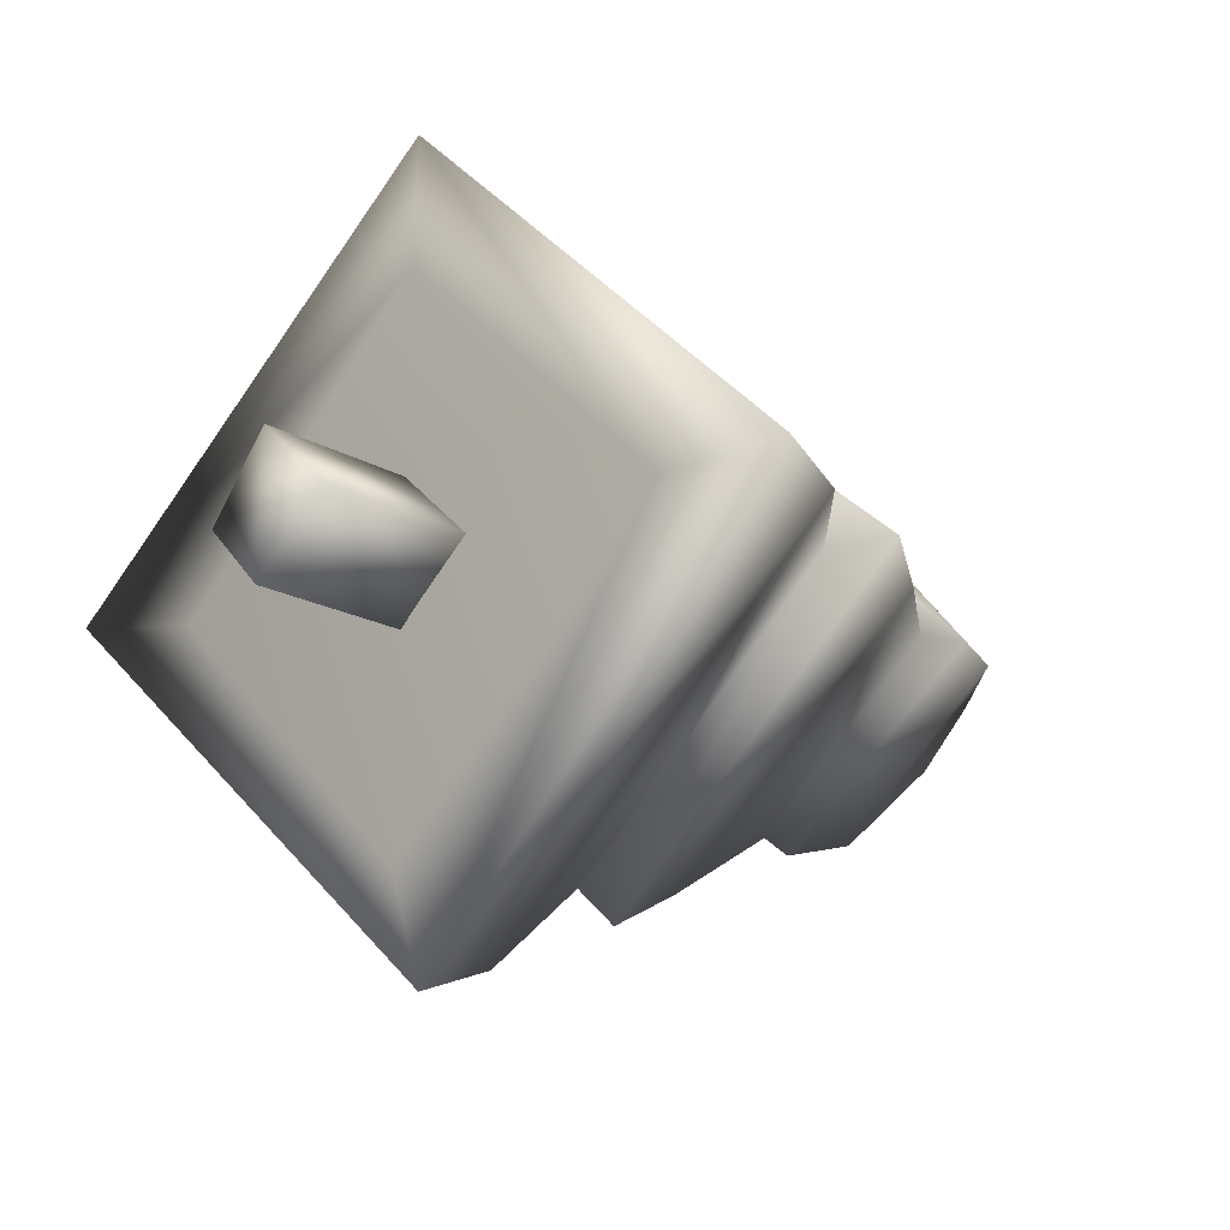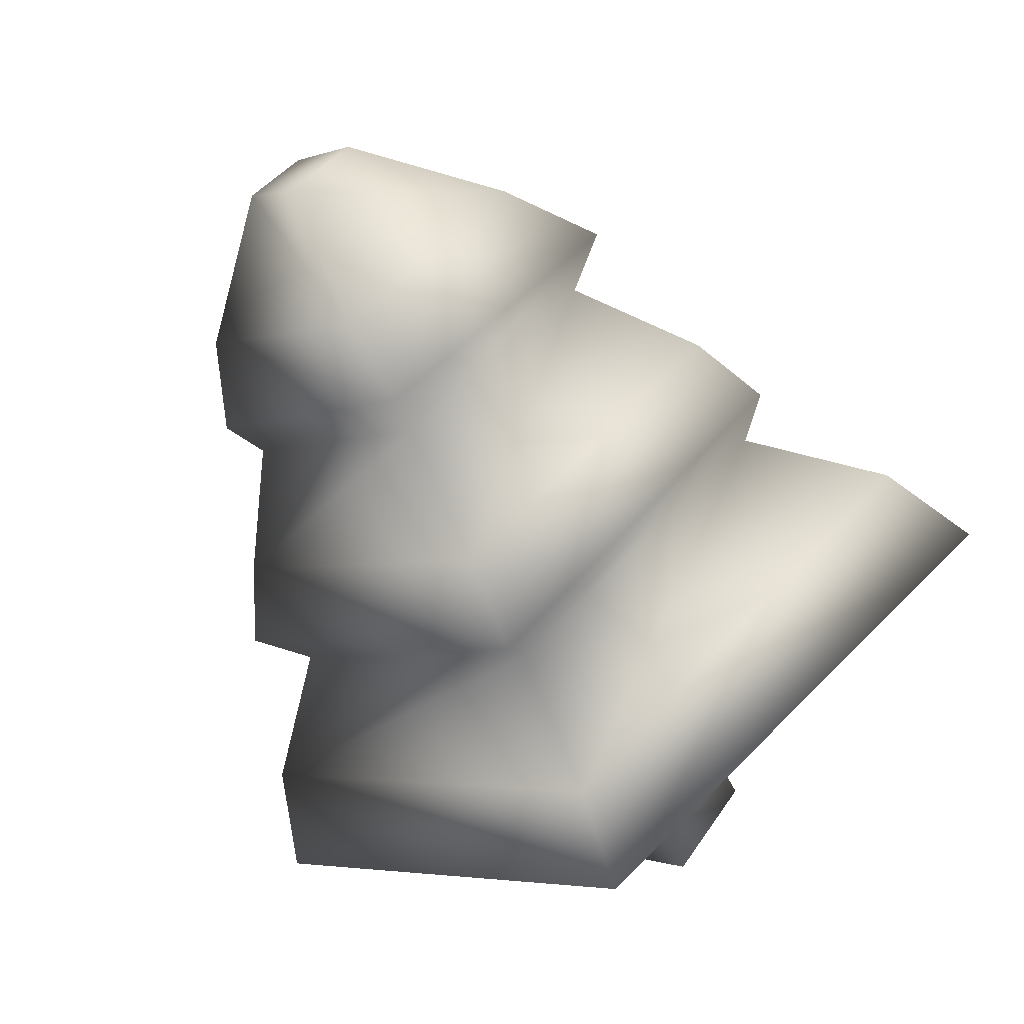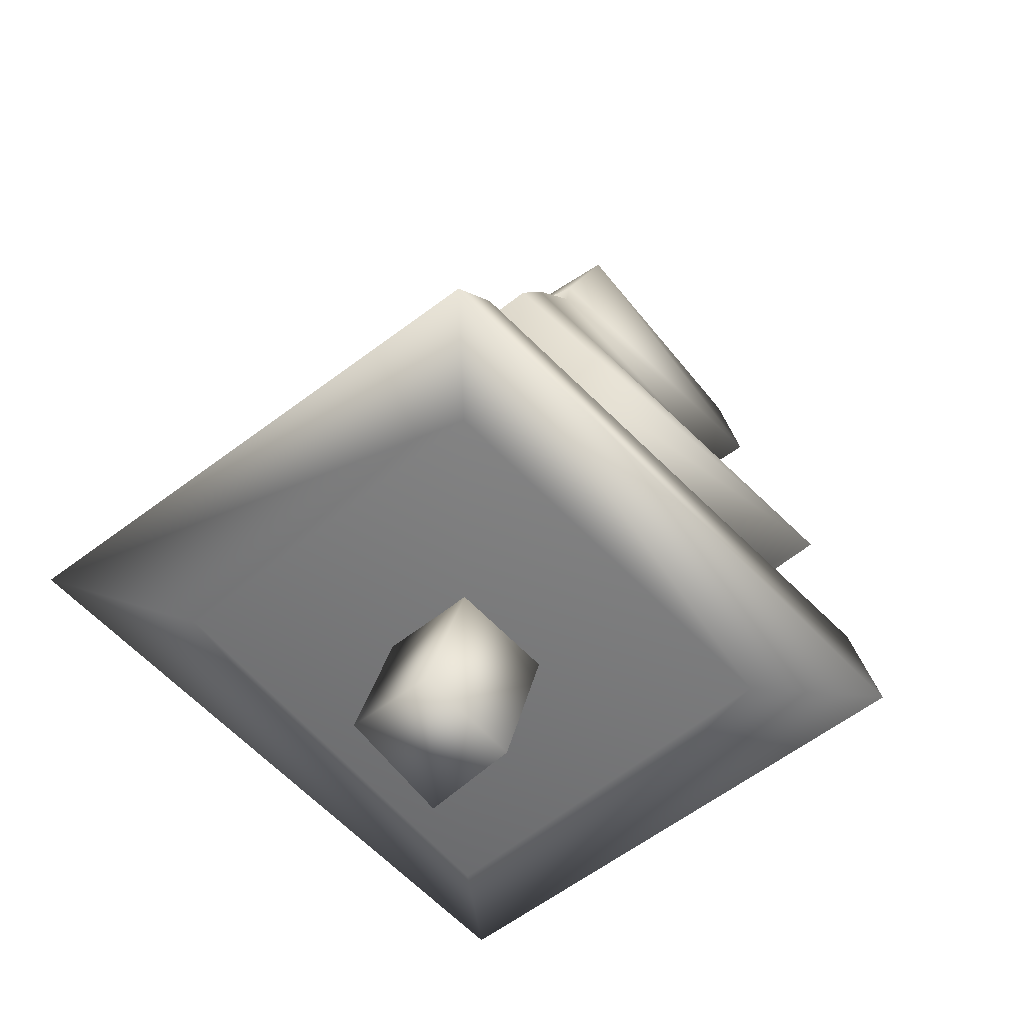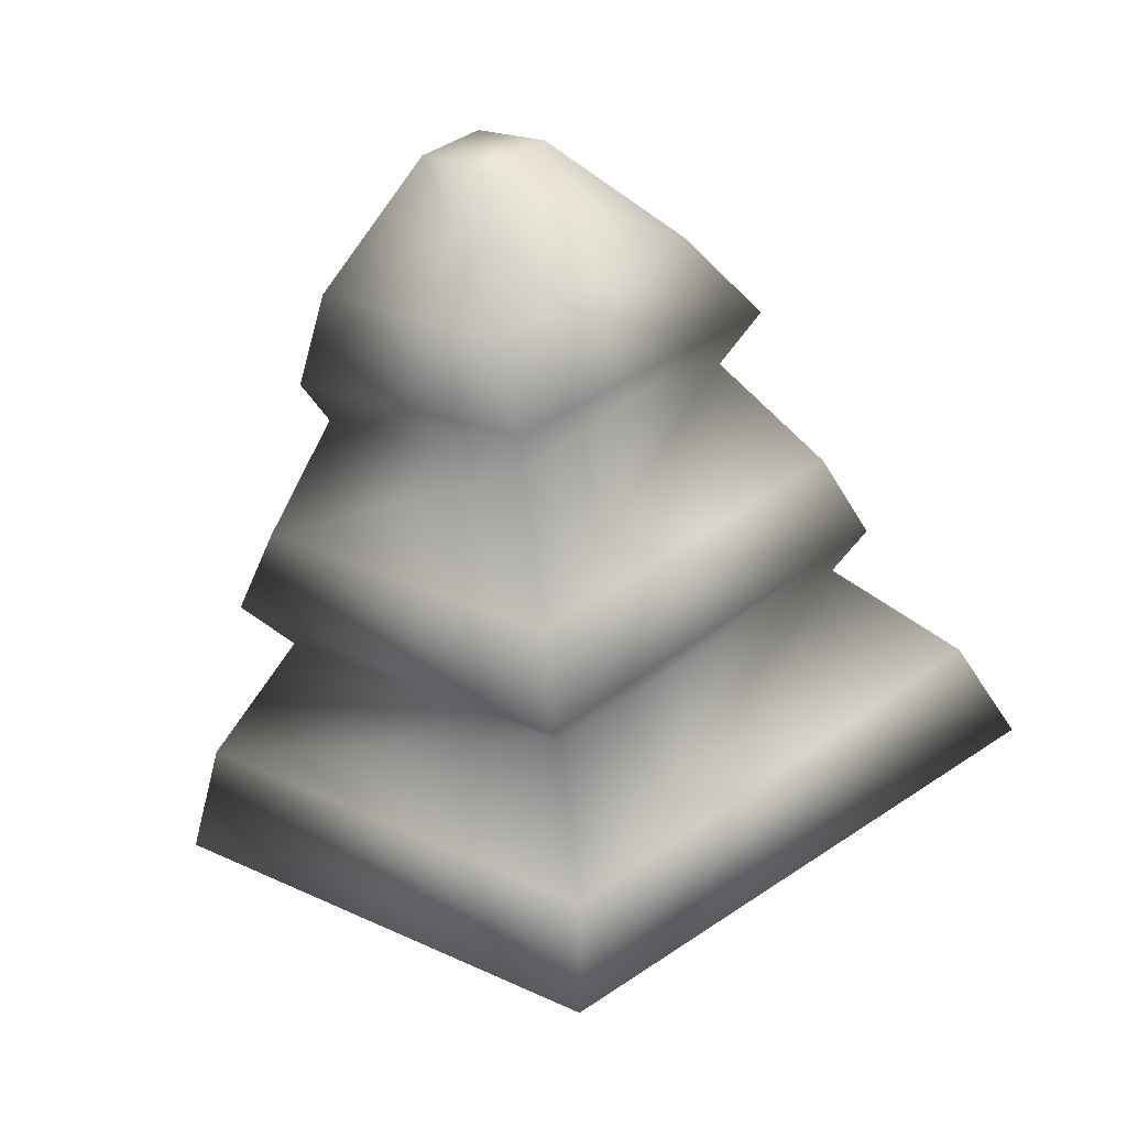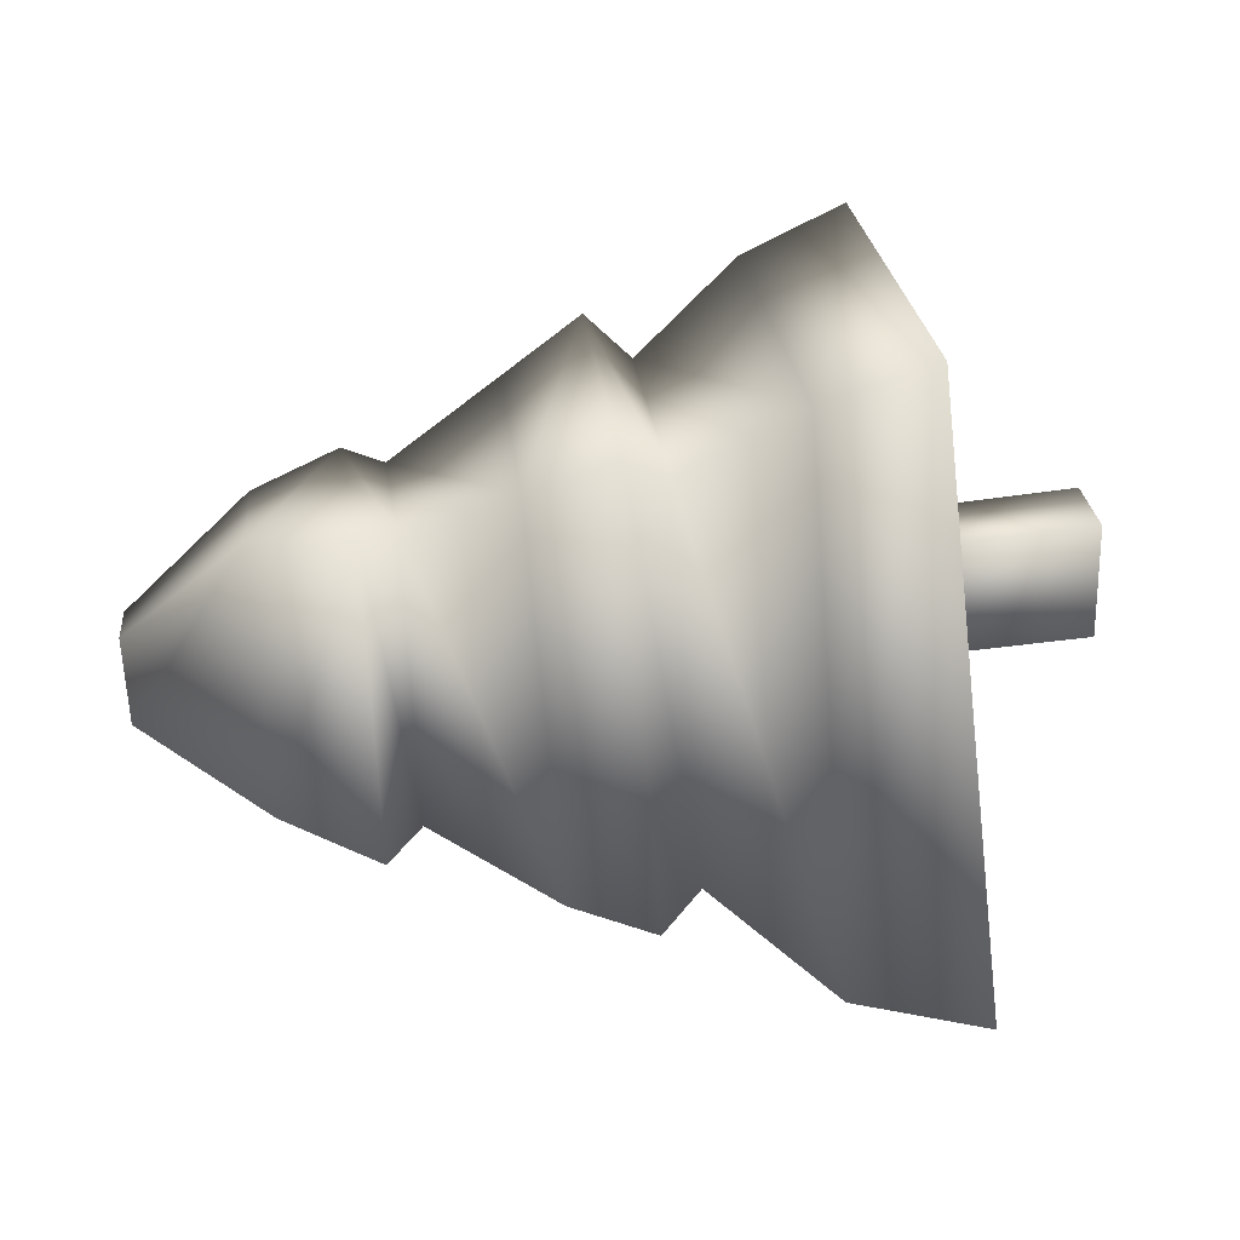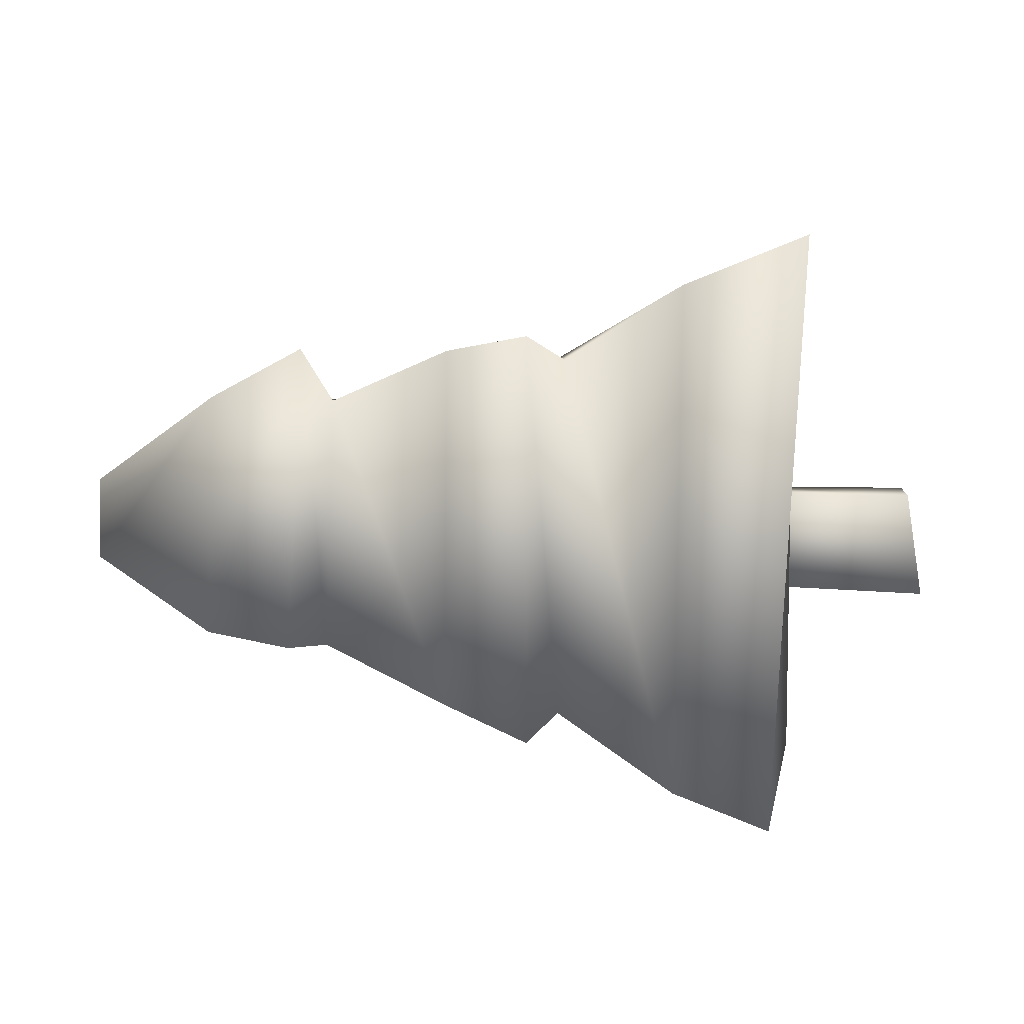
<metadata>
{"format":"obj","ext":"obj","renderer":"f3d","projection":"perspective","resolution":1024,"background":"white","views":[{"elev":-17.2,"azim":42.5,"up":"+Z"},{"elev":-66.2,"azim":-151.8,"up":"+Z"},{"elev":29.2,"azim":12.3,"up":"+Z"},{"elev":-61.5,"azim":-171.7,"up":"+Z"},{"elev":63.2,"azim":-96.8,"up":"+Z"},{"elev":-38.3,"azim":-92.8,"up":"+Z"}]}
</metadata>
<code>
o Cylinder_Cylinder.001
v 0.1981 2.028 -2.705
v 0.2124 9.498 -0.4916
v 3.137 2.103 0.07481
v 0.7313 9.527 0.09282
v 0.1815 2.136 2.77
v 0.2075 9.527 0.588
v -2.755 2.17 0.03229
v -0.4355 9.512 0.08362
v 0.179 4.461 -2.422
v 0.1683 6.95 -1.625
v 2.088 6.971 0.008867
v 2.926 4.485 0.07413
v 0.2775 6.896 1.962
v 0.1855 4.496 2.559
v -1.788 6.949 0.1663
v -2.65 4.534 0.08394
v 0.1836 8.234 -1.489
v 1.911 8.287 0.0436
v 0.3947 8.231 1.831
v -1.619 8.248 0.3129
v 0.1438 5.668 -2.38
v 2.909 5.784 0.02618
v 0.1858 5.794 2.536
v -2.688 5.765 0.1235
v 0.1382 3.276 -3.416
v 3.987 3.309 0.06344
v 0.1817 3.312 3.524
v -3.857 3.422 0.06731
v 0.2557 0.3773 -0.64
v 0.1813 2.542 -0.6332
v 0.9847 0.4459 0.09065
v 0.9533 2.541 0.06468
v 0.1784 0.4717 0.8137
v 0.1812 2.542 0.7623
v -0.591 0.5949 0.08217
v -0.5907 2.543 0.06415
v 0.1133 7.362 -1.723
v 2.303 7.393 0.009312
v 0.2362 7.259 1.938
v -2.254 7.303 0.472
v 0.1837 4.795 -2.811
v 3.417 4.919 0.1966
v 0.1812 4.912 2.91
v -3.039 4.953 0.0472
v 0.29 2.273 -3.753
v 4.458 2.156 0.1146
v 0.1179 2.241 4.127
v -4.354 2.197 0.3436
f 32 30 36 34
f 33 35 29 31
f 29 35 36 30
f 31 29 30 32
f 33 31 32 34
f 35 33 34 36
f 5 7 1 3
f 20 8 2 17
f 11 13 23 22
f 38 18 19 39
f 46 26 27 47
f 19 6 8 20
f 42 22 23 43
f 17 2 4 18
f 26 46 45 25
f 44 41 9 16
f 22 42 41 21
f 40 37 10 15
f 43 44 16 14
f 18 38 37 17
f 39 40 15 13
f 10 11 22 21
f 42 43 14 12
f 38 39 13 11
f 9 12 26 25
f 16 9 25 28
f 43 23 24 44
f 15 10 21 24
f 14 16 28 27
f 40 20 17 37
f 41 42 12 9
f 37 38 11 10
f 39 19 20 40
f 47 27 28 48
f 12 14 27 26
f 24 21 41 44
f 28 25 45 48
f 47 5 3 46
f 45 46 3 1
f 45 1 7 48
f 18 4 6 19
f 4 2 8 6
f 48 7 5 47
f 13 15 24 23

</code>
